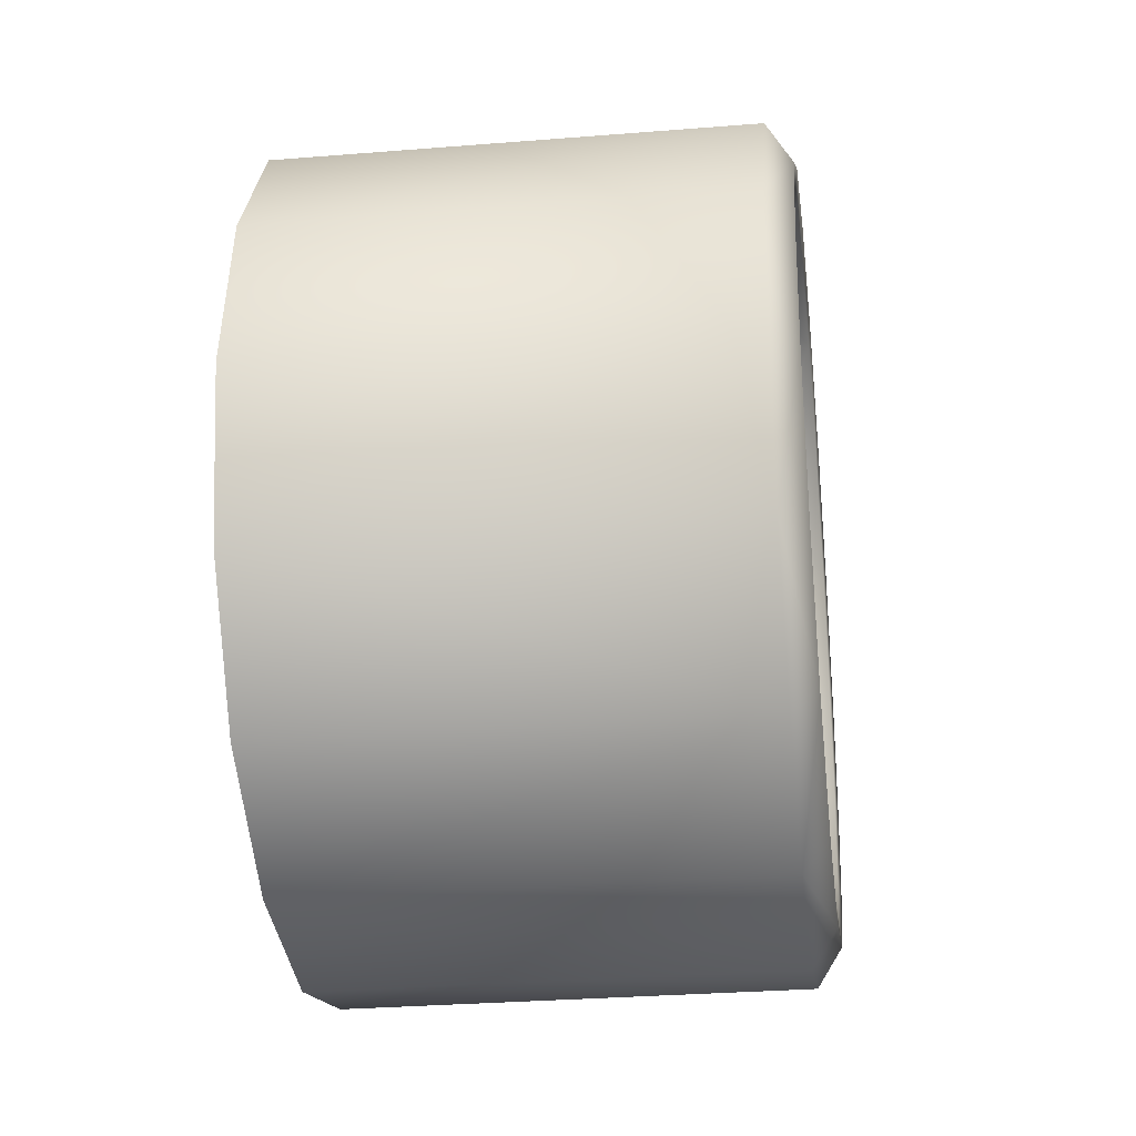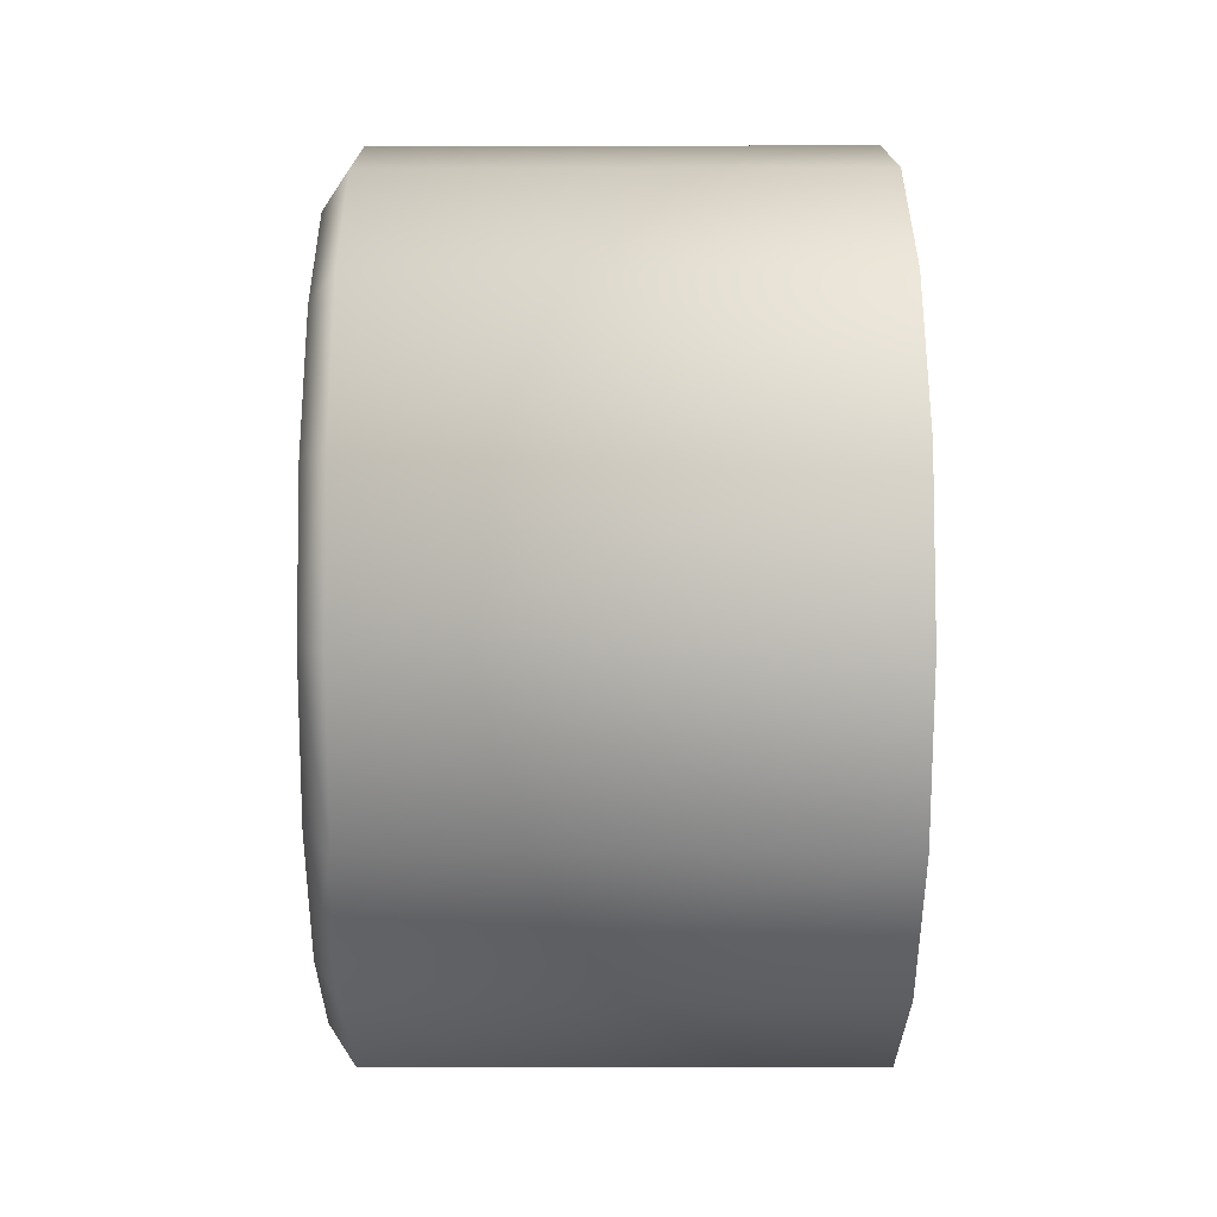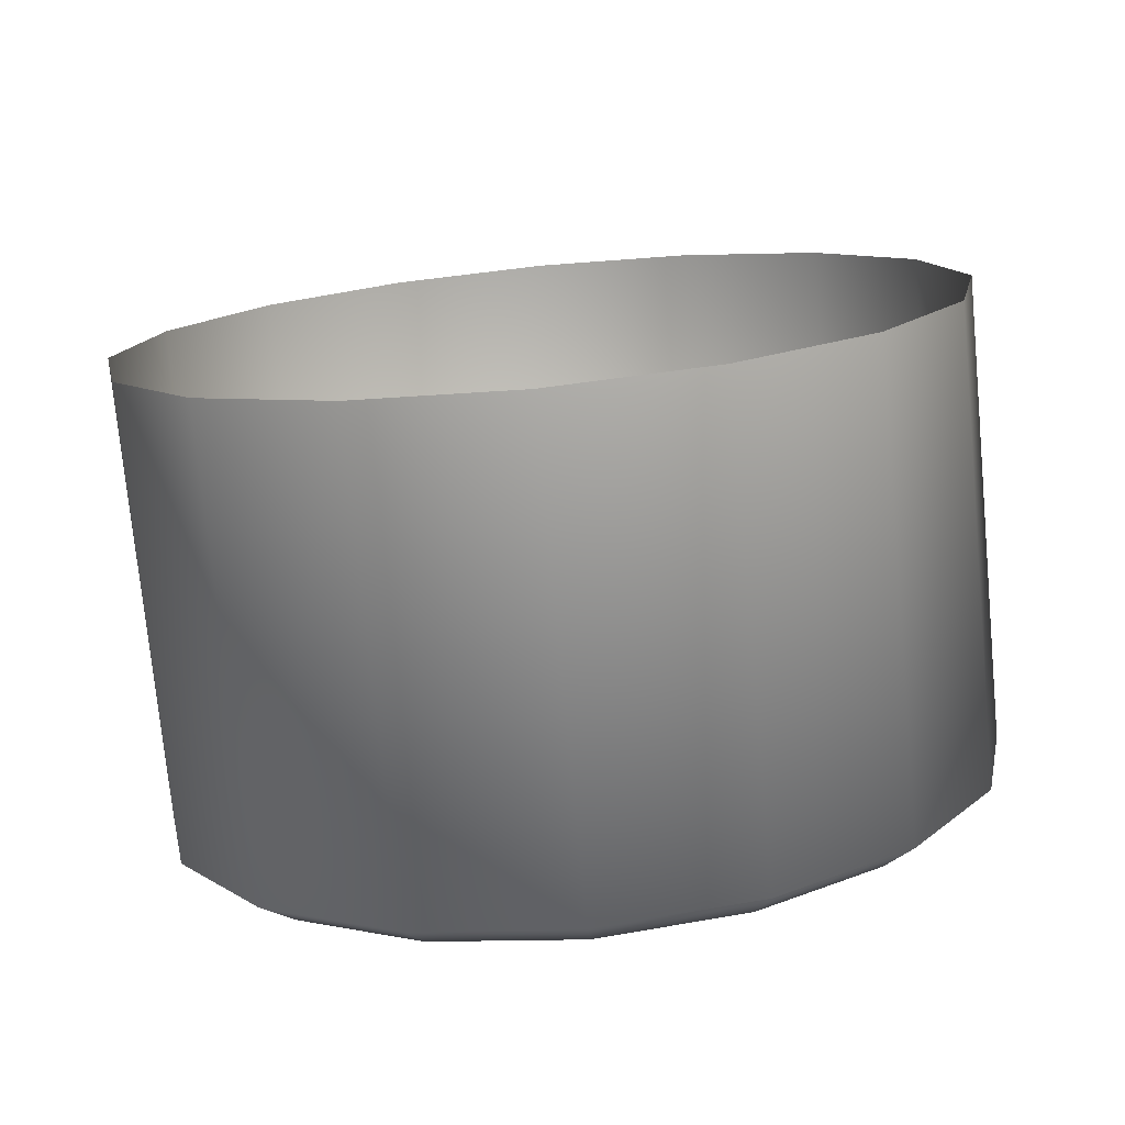
<metadata>
{"format":"obj","ext":"obj","renderer":"f3d","projection":"perspective","resolution":1024,"background":"white","views":[{"elev":-27.0,"azim":7.4,"up":"+Z"},{"elev":4.7,"azim":179.4,"up":"+Y"},{"elev":-76.5,"azim":-84.5,"up":"+Y"}]}
</metadata>
<code>
o car45_polySurface38.121
v 0.138 0.05884 -0.05822
v 0.138 0.04816 -0.06585
v 0.1176 0.04816 -0.06585
v 0.1176 0.05884 -0.05822
v 0.138 -0.003007 -0.07771
v 0.138 -0.01595 -0.07555
v 0.1176 -0.01595 -0.07555
v 0.1176 -0.003007 -0.07771
v 0.138 -0.06051 -0.04776
v 0.138 -0.06814 -0.03709
v 0.1176 -0.06814 -0.03709
v 0.1176 -0.06051 -0.04776
v 0.138 -0.08 0.01408
v 0.138 -0.07785 0.02702
v 0.1176 -0.07785 0.02702
v 0.1176 -0.08 0.01408
v 0.138 -0.05005 0.07159
v 0.138 -0.03938 0.07922
v 0.1176 -0.03938 0.07922
v 0.1176 -0.05005 0.07159
v 0.138 0.01179 0.09108
v 0.138 0.02473 0.08892
v 0.1176 0.02473 0.08892
v 0.1176 0.01179 0.09108
v 0.138 0.0693 0.06113
v 0.138 0.07693 0.05045
v 0.1176 0.07693 0.05045
v 0.1176 0.0693 0.06113
v 0.138 0.08879 -0.000716
v 0.138 0.08663 -0.01366
v 0.1176 0.08663 -0.01366
v 0.1176 0.08879 -0.000716
v 0.138 0.07624 -0.03646
v 0.138 0.004393 0.006684
v 0.138 0.02456 -0.07465
v 0.138 -0.03869 -0.0652
v 0.138 -0.07669 -0.01452
v 0.138 -0.0681 0.04874
v 0.138 -0.01653 0.08783
v 0.138 0.04782 0.07835
v 0.138 0.08561 0.02735
v 0.1567 0.1082 -0.05565
v 0.1567 0.1172 -0.0407
v 0.1362 0.09935 -0.07043
v 0.1567 0.09935 -0.07043
v 0.1362 0.1172 -0.0407
v 0.1567 0.03354 -0.1109
v 0.1567 0.05063 -0.1066
v 0.1362 0.01701 -0.115
v 0.1567 0.01701 -0.115
v 0.1362 0.05063 -0.1066
v 0.1567 -0.05786 -0.09718
v 0.1567 -0.04299 -0.1061
v 0.1362 -0.07272 -0.08828
v 0.1567 -0.07272 -0.08828
v 0.1362 -0.04299 -0.1061
v 0.1567 -0.1128 -0.02391
v 0.1567 -0.1089 -0.03955
v 0.1362 -0.1173 -0.005937
v 0.1567 -0.1173 -0.005937
v 0.1362 -0.1089 -0.03955
v 0.1567 -0.1003 0.0675
v 0.1567 -0.1084 0.05407
v 0.1362 -0.09057 0.0838
v 0.1567 -0.09057 0.0838
v 0.1362 -0.1084 0.05407
v 0.1567 -0.02581 0.124
v 0.1567 -0.04185 0.1199
v 0.1362 -0.008227 0.1284
v 0.1567 -0.008227 0.1284
v 0.1362 -0.04185 0.1199
v 0.1567 0.06713 0.1103
v 0.1567 0.05178 0.1195
v 0.1362 0.08151 0.1016
v 0.1567 0.08151 0.1016
v 0.1362 0.05178 0.1195
v 0.1567 0.1218 0.03653
v 0.1567 0.1176 0.05292
v 0.1362 0.1261 0.0193
v 0.1567 0.1261 0.0193
v 0.1362 0.1176 0.05292
v 0.1815 0.2184 -0.08354
v 0.1815 0.2206 -0.07997
v 0.1362 0.1082 -0.05565
v 0.161 0.2184 -0.08354
v 0.161 0.2206 -0.07997
v 0.1815 0.09176 -0.2085
v 0.1815 0.096 -0.2075
v 0.1362 0.03354 -0.1109
v 0.161 0.09176 -0.2085
v 0.161 0.096 -0.2075
v 0.1815 -0.08575 -0.2074
v 0.1815 -0.08227 -0.2095
v 0.1362 -0.05786 -0.09718
v 0.161 -0.08575 -0.2074
v 0.161 -0.08227 -0.2095
v 0.1815 -0.2103 -0.0821
v 0.1815 -0.2098 -0.08494
v 0.1362 -0.1128 -0.02391
v 0.161 -0.2103 -0.0821
v 0.161 -0.2098 -0.08494
v 0.1815 -0.2104 0.09526
v 0.1815 -0.2118 0.09332
v 0.1362 -0.1003 0.0675
v 0.161 -0.2104 0.09526
v 0.161 -0.2118 0.09332
v 0.1815 -0.08402 0.2215
v 0.1815 -0.08724 0.2208
v 0.1362 -0.02581 0.124
v 0.161 -0.08402 0.2215
v 0.161 -0.08724 0.2208
v 0.1815 0.09502 0.2205
v 0.1815 0.09102 0.2229
v 0.1362 0.06713 0.1103
v 0.161 0.09502 0.2205
v 0.161 0.09102 0.2229
v 0.1815 0.2193 0.09472
v 0.1815 0.2185 0.09829
v 0.1362 0.1218 0.03653
v 0.161 0.2193 0.09472
v 0.161 0.2185 0.09829
v 0.1815 0.02217 -0.2249
v 0.161 0.02217 -0.2249
v 0.1815 0.01848 -0.2258
v 0.161 0.01848 -0.2258
v 0.1815 0.1808 -0.1444
v 0.161 0.1808 -0.1444
v 0.1815 0.1788 -0.1478
v 0.161 0.1788 -0.1478
v 0.1815 0.2359 0.02517
v 0.161 0.2359 0.02517
v 0.1815 0.2369 0.02077
v 0.161 0.2369 0.02077
v 0.1815 0.1558 0.1828
v 0.161 0.1558 0.1828
v 0.1815 0.1588 0.181
v 0.161 0.1588 0.181
v 0.1815 -0.01446 0.2382
v 0.161 -0.01446 0.2382
v 0.1815 -0.009693 0.2392
v 0.161 -0.009693 0.2392
v 0.1815 -0.1732 0.1564
v 0.161 -0.1732 0.1564
v 0.1815 -0.17 0.1611
v 0.161 -0.17 0.1611
v 0.1815 -0.2271 -0.01257
v 0.161 -0.2271 -0.01257
v 0.1815 -0.2281 -0.007401
v 0.161 -0.2281 -0.007401
v 0.1815 -0.1466 -0.1698
v 0.161 -0.1466 -0.1698
v 0.1815 -0.1501 -0.1677
v 0.161 -0.1501 -0.1677
f 2 4 1
f 6 8 5
f 10 12 9
f 14 16 13
f 18 20 17
f 22 24 21
f 26 28 25
f 30 32 29
f 33 34 1
f 2 1 34
f 35 34 5
f 6 5 34
f 36 34 9
f 10 9 34
f 37 34 13
f 14 13 34
f 38 34 17
f 18 17 34
f 39 34 21
f 22 21 34
f 40 34 25
f 26 25 34
f 41 34 29
f 30 29 34
f 33 43 30
f 1 44 45
f 30 46 31
f 35 48 2
f 5 49 50
f 2 51 3
f 36 53 6
f 9 54 55
f 6 56 7
f 37 58 10
f 13 59 60
f 10 61 11
f 38 63 14
f 17 64 65
f 14 66 15
f 39 68 18
f 21 69 70
f 18 71 19
f 40 73 22
f 25 74 75
f 22 76 23
f 41 78 26
f 29 79 80
f 26 81 27
f 35 50 47
f 33 45 42
f 41 80 77
f 40 75 72
f 39 70 67
f 38 65 62
f 37 60 57
f 36 55 52
f 43 82 83
f 42 85 82
f 43 86 46
f 48 87 88
f 47 90 87
f 48 91 51
f 53 92 93
f 52 95 92
f 53 96 56
f 58 97 98
f 57 100 97
f 58 101 61
f 63 102 103
f 62 105 102
f 63 106 66
f 68 107 108
f 67 110 107
f 68 111 71
f 73 112 113
f 72 115 112
f 73 116 76
f 78 117 118
f 77 120 117
f 78 121 81
f 47 123 89
f 50 122 47
f 50 125 124
f 42 127 84
f 45 126 42
f 45 129 128
f 77 131 119
f 80 130 77
f 80 133 132
f 72 135 114
f 75 134 72
f 75 137 136
f 67 139 109
f 70 138 67
f 70 141 140
f 62 143 104
f 65 142 62
f 65 145 144
f 57 147 99
f 60 146 57
f 60 149 148
f 52 151 94
f 55 150 52
f 55 153 152
f 2 3 4
f 6 7 8
f 10 11 12
f 14 15 16
f 18 19 20
f 22 23 24
f 26 27 28
f 30 31 32
f 33 30 34
f 35 2 34
f 36 6 34
f 37 10 34
f 38 14 34
f 39 18 34
f 40 22 34
f 41 26 34
f 33 42 43
f 1 4 44
f 30 43 46
f 35 47 48
f 5 8 49
f 2 48 51
f 36 52 53
f 9 12 54
f 6 53 56
f 37 57 58
f 13 16 59
f 10 58 61
f 38 62 63
f 17 20 64
f 14 63 66
f 39 67 68
f 21 24 69
f 18 68 71
f 40 72 73
f 25 28 74
f 22 73 76
f 41 77 78
f 29 32 79
f 26 78 81
f 35 5 50
f 33 1 45
f 41 29 80
f 40 25 75
f 39 21 70
f 38 17 65
f 37 13 60
f 36 9 55
f 43 42 82
f 42 84 85
f 43 83 86
f 48 47 87
f 47 89 90
f 48 88 91
f 53 52 92
f 52 94 95
f 53 93 96
f 58 57 97
f 57 99 100
f 58 98 101
f 63 62 102
f 62 104 105
f 63 103 106
f 68 67 107
f 67 109 110
f 68 108 111
f 73 72 112
f 72 114 115
f 73 113 116
f 78 77 117
f 77 119 120
f 78 118 121
f 47 122 123
f 50 124 122
f 50 49 125
f 42 126 127
f 45 128 126
f 45 44 129
f 77 130 131
f 80 132 130
f 80 79 133
f 72 134 135
f 75 136 134
f 75 74 137
f 67 138 139
f 70 140 138
f 70 69 141
f 62 142 143
f 65 144 142
f 65 64 145
f 57 146 147
f 60 148 146
f 60 59 149
f 52 150 151
f 55 152 150
f 55 54 153
o car46_polySurface38.120
v 0.1041 0.1779 -0.04968
v 0.1041 0.1868 0.006684
v 0.1041 0.1045 0.006684
v 0.1041 0.09956 -0.02424
v 0.1041 0.152 -0.1005
v 0.1041 0.08535 -0.05213
v 0.1041 0.1116 -0.1409
v 0.1041 0.06321 -0.07427
v 0.1041 0.06076 -0.1668
v 0.1041 0.03531 -0.08848
v 0.1041 0.004393 -0.1757
v 0.1041 0.004393 -0.09338
v 0.1041 -0.05197 -0.1668
v 0.1041 -0.02653 -0.08848
v 0.1041 -0.1028 -0.1409
v 0.1041 -0.05442 -0.07427
v 0.1041 -0.1432 -0.1005
v 0.1041 -0.07656 -0.05213
v 0.1041 -0.1691 -0.04968
v 0.1041 -0.09077 -0.02424
v 0.1041 -0.178 0.006684
v 0.1041 -0.09567 0.006684
v 0.1041 -0.1691 0.06305
v 0.1041 -0.09077 0.0376
v 0.1041 -0.1432 0.1139
v 0.1041 -0.07656 0.0655
v 0.1041 -0.1028 0.1542
v 0.1041 -0.05442 0.08764
v 0.1041 -0.05197 0.1802
v 0.1041 -0.02653 0.1018
v 0.1041 0.004393 0.1891
v 0.1041 0.004393 0.1067
v 0.1041 0.06076 0.1802
v 0.1041 0.03531 0.1018
v 0.1041 0.1116 0.1542
v 0.1041 0.06321 0.08764
v 0.1041 0.152 0.1139
v 0.1041 0.08535 0.0655
v 0.1041 0.1779 0.06305
v 0.1041 0.09956 0.0376
f 154 156 157
f 154 159 158
f 160 159 161
f 162 161 163
f 162 165 164
f 166 165 167
f 166 169 168
f 170 169 171
f 170 173 172
f 174 173 175
f 174 177 176
f 178 177 179
f 180 179 181
f 182 181 183
f 182 185 184
f 186 185 187
f 188 187 189
f 188 191 190
f 192 191 193
f 192 156 155
f 154 155 156
f 154 157 159
f 160 158 159
f 162 160 161
f 162 163 165
f 166 164 165
f 166 167 169
f 170 168 169
f 170 171 173
f 174 172 173
f 174 175 177
f 178 176 177
f 180 178 179
f 182 180 181
f 182 183 185
f 186 184 185
f 188 186 187
f 188 189 191
f 192 190 191
f 192 193 156
o car47_polySurface38.119
v -0.1682 -0.2924 0.1296
v -0.1682 -0.3172 0.006684
v 0.1888 -0.3159 0.006684
v 0.1888 -0.2912 0.1291
v 0.2063 -0.2597 0.006684
v 0.1686 -0.2412 0.006684
v 0.1686 -0.2222 0.1005
v 0.2063 -0.2393 0.1076
v 0.208 -0.2867 0.006684
v 0.208 -0.2642 0.1179
v -0.1682 -0.223 0.2341
v 0.1888 -0.2221 0.2332
v 0.1686 -0.1692 0.1803
v 0.2063 -0.1824 0.1934
v 0.208 -0.2014 0.2125
v -0.1682 -0.1185 0.3034
v 0.1888 -0.118 0.3022
v 0.1686 -0.08947 0.2333
v 0.2063 -0.09656 0.2504
v 0.208 -0.1069 0.2753
v -0.1682 0.004393 0.3283
v 0.1888 0.004393 0.327
v 0.1686 0.004393 0.2522
v 0.2063 0.004393 0.2708
v 0.208 0.004393 0.2978
v -0.1682 0.1273 0.3034
v 0.1888 0.1268 0.3022
v 0.1686 0.09825 0.2333
v 0.2063 0.1053 0.2504
v 0.208 0.1157 0.2753
v -0.1682 0.2318 0.2341
v 0.1888 0.2309 0.2332
v 0.1686 0.178 0.1803
v 0.2063 0.1912 0.1934
v 0.208 0.2102 0.2125
v -0.1682 0.3012 0.1296
v 0.1888 0.2999 0.1291
v 0.1686 0.231 0.1005
v 0.2063 0.2481 0.1076
v 0.208 0.273 0.1179
v -0.1682 0.326 0.006684
v 0.1888 0.3247 0.006684
v 0.1686 0.25 0.006684
v 0.2063 0.2685 0.006684
v 0.208 0.2955 0.006684
v -0.1682 0.3012 -0.1162
v 0.1888 0.2999 -0.1157
v 0.1686 0.231 -0.08718
v 0.2063 0.2481 -0.09427
v 0.208 0.273 -0.1046
v -0.1682 0.2318 -0.2207
v 0.1888 0.2309 -0.2198
v 0.1686 0.178 -0.167
v 0.2063 0.1912 -0.1801
v 0.208 0.2102 -0.1991
v -0.1682 0.1273 -0.2901
v 0.1888 0.1268 -0.2889
v 0.1686 0.09825 -0.2199
v 0.2063 0.1053 -0.237
v 0.208 0.1157 -0.2619
v -0.1682 0.004393 -0.3149
v 0.1888 0.004393 -0.3136
v 0.1686 0.004393 -0.2389
v 0.2063 0.004393 -0.2574
v 0.208 0.004393 -0.2844
v -0.1682 -0.1185 -0.2901
v 0.1888 -0.118 -0.2889
v 0.1686 -0.08947 -0.2199
v 0.2063 -0.09656 -0.237
v 0.208 -0.1069 -0.2619
v -0.1682 -0.223 -0.2207
v 0.1888 -0.2221 -0.2198
v 0.1686 -0.1692 -0.167
v 0.2063 -0.1824 -0.1801
v 0.208 -0.2014 -0.1991
v -0.1682 -0.2924 -0.1162
v 0.1888 -0.2912 -0.1157
v 0.1686 -0.2222 -0.08718
v 0.2063 -0.2393 -0.09427
v 0.208 -0.2642 -0.1046
f 194 196 197
f 199 201 198
f 202 197 196
f 198 203 202
f 194 205 204
f 201 206 207
f 197 208 205
f 203 207 208
f 209 205 210
f 206 212 207
f 208 210 205
f 207 213 208
f 209 215 214
f 212 216 217
f 210 218 215
f 213 217 218
f 219 215 220
f 216 222 217
f 218 220 215
f 217 223 218
f 219 225 224
f 222 226 227
f 220 228 225
f 223 227 228
f 229 225 230
f 226 232 227
f 228 230 225
f 227 233 228
f 229 235 234
f 232 236 237
f 230 238 235
f 233 237 238
f 239 235 240
f 236 242 237
f 238 240 235
f 237 243 238
f 239 245 244
f 242 246 247
f 240 248 245
f 243 247 248
f 249 245 250
f 246 252 247
f 248 250 245
f 247 253 248
f 249 255 254
f 252 256 257
f 250 258 255
f 253 257 258
f 259 255 260
f 256 262 257
f 258 260 255
f 257 263 258
f 259 265 264
f 262 266 267
f 260 268 265
f 263 267 268
f 269 265 270
f 266 272 267
f 268 270 265
f 267 273 268
f 269 196 195
f 272 199 198
f 270 202 196
f 273 198 202
f 194 195 196
f 199 200 201
f 202 203 197
f 198 201 203
f 194 197 205
f 201 200 206
f 197 203 208
f 203 201 207
f 209 204 205
f 206 211 212
f 208 213 210
f 207 212 213
f 209 210 215
f 212 211 216
f 210 213 218
f 213 212 217
f 219 214 215
f 216 221 222
f 218 223 220
f 217 222 223
f 219 220 225
f 222 221 226
f 220 223 228
f 223 222 227
f 229 224 225
f 226 231 232
f 228 233 230
f 227 232 233
f 229 230 235
f 232 231 236
f 230 233 238
f 233 232 237
f 239 234 235
f 236 241 242
f 238 243 240
f 237 242 243
f 239 240 245
f 242 241 246
f 240 243 248
f 243 242 247
f 249 244 245
f 246 251 252
f 248 253 250
f 247 252 253
f 249 250 255
f 252 251 256
f 250 253 258
f 253 252 257
f 259 254 255
f 256 261 262
f 258 263 260
f 257 262 263
f 259 260 265
f 262 261 266
f 260 263 268
f 263 262 267
f 269 264 265
f 266 271 272
f 268 273 270
f 267 272 273
f 269 270 196
f 272 271 199
f 270 273 202
f 273 272 198
o car48_polySurface38.118
v -0.05396 -0.2006 0.09161
v 0.1634 -0.2024 0.09234
v 0.1634 -0.2197 0.006684
v -0.05396 -0.2178 0.006684
v 0.1728 -0.2335 0.006684
v 0.1728 -0.2151 0.09761
v 0.1795 -0.2268 0.1024
v 0.1795 -0.2461 0.006684
v 0.166 -0.2306 0.006684
v 0.166 -0.2125 0.09651
v -0.05396 -0.1527 0.1638
v 0.1634 -0.1541 0.1651
v 0.1728 -0.1638 0.1749
v 0.1795 -0.1727 0.1838
v 0.166 -0.1618 0.1729
v -0.05396 -0.08054 0.2117
v 0.1634 -0.08126 0.2135
v 0.1728 -0.08653 0.2262
v 0.1795 -0.09136 0.2378
v 0.166 -0.08544 0.2235
v -0.05396 0.004393 0.2289
v 0.1634 0.004393 0.2308
v 0.1728 0.004393 0.2446
v 0.1795 0.004393 0.2572
v 0.166 0.004393 0.2417
v 0.1795 0.1435 0.2148
v 0.1728 0.1365 0.2043
v 0.1728 0.1726 0.1749
v 0.1795 0.1815 0.1838
v -0.05396 0.08932 0.2117
v 0.1634 0.09005 0.2135
v 0.1728 0.09532 0.2262
v 0.1795 0.1001 0.2378
v 0.166 0.09422 0.2235
v -0.05396 0.1615 0.1638
v 0.1634 0.1628 0.1651
v 0.1634 0.1289 0.1928
v 0.166 0.1349 0.2019
v 0.166 0.1706 0.1729
v -0.05396 0.2094 0.09161
v 0.1634 0.2112 0.09234
v 0.1728 0.2239 0.09761
v 0.1795 0.2356 0.1024
v 0.166 0.2213 0.09651
v -0.05396 0.2266 0.006684
v 0.1634 0.2285 0.006684
v 0.1728 0.2423 0.006684
v 0.1795 0.2549 0.006684
v 0.166 0.2394 0.006684
v -0.05396 0.2094 -0.07824
v 0.1634 0.2112 -0.07897
v 0.1728 0.2239 -0.08424
v 0.1795 0.2356 -0.08907
v 0.166 0.2213 -0.08314
v -0.05396 0.1615 -0.1504
v 0.1634 0.1628 -0.1518
v 0.1728 0.1726 -0.1615
v 0.1795 0.1815 -0.1704
v 0.166 0.1706 -0.1595
v -0.05396 0.08932 -0.1984
v 0.1634 0.09005 -0.2001
v 0.1728 0.09532 -0.2128
v 0.1795 0.1001 -0.2245
v 0.166 0.09422 -0.2102
v -0.05396 0.004393 -0.2155
v 0.1634 0.004393 -0.2174
v 0.1728 0.004393 -0.2312
v 0.1795 0.004393 -0.2438
v 0.166 0.004393 -0.2283
v -0.05396 -0.08054 -0.1984
v 0.1634 -0.08126 -0.2001
v 0.1728 -0.08653 -0.2128
v 0.1795 -0.09136 -0.2245
v 0.166 -0.08544 -0.2102
v -0.05396 -0.1527 -0.1504
v 0.1634 -0.1541 -0.1518
v 0.1728 -0.1638 -0.1615
v 0.1795 -0.1727 -0.1704
v 0.166 -0.1618 -0.1595
v -0.05396 -0.2006 -0.07824
v 0.1634 -0.2024 -0.07897
v 0.1728 -0.2151 -0.08424
v 0.1795 -0.2268 -0.08907
v 0.166 -0.2125 -0.08314
f 275 277 274
f 278 280 281
f 276 283 282
f 282 279 278
f 284 275 274
f 286 280 279
f 283 285 288
f 288 279 283
f 290 284 289
f 286 292 287
f 285 293 288
f 288 291 286
f 294 290 289
f 296 292 291
f 293 295 298
f 298 291 293
f 299 301 302
f 304 294 303
f 296 306 297
f 295 307 298
f 298 305 296
f 310 304 303
f 306 300 299
f 307 310 311
f 311 305 307
f 311 309 312
f 312 300 311
f 314 308 313
f 301 316 302
f 309 317 312
f 312 315 301
f 318 314 313
f 320 316 315
f 317 319 322
f 322 315 317
f 324 318 323
f 320 326 321
f 319 327 322
f 322 325 320
f 328 324 323
f 330 326 325
f 327 329 332
f 332 325 327
f 334 328 333
f 330 336 331
f 329 337 332
f 332 335 330
f 338 334 333
f 340 336 335
f 337 339 342
f 342 335 337
f 344 338 343
f 340 346 341
f 339 347 342
f 342 345 340
f 348 344 343
f 350 346 345
f 347 349 352
f 352 345 347
f 354 348 353
f 350 356 351
f 349 357 352
f 352 355 350
f 277 354 353
f 278 356 355
f 357 276 282
f 282 355 357
f 275 276 277
f 278 279 280
f 276 275 283
f 282 283 279
f 284 285 275
f 286 287 280
f 283 275 285
f 288 286 279
f 290 285 284
f 286 291 292
f 285 290 293
f 288 293 291
f 294 295 290
f 296 297 292
f 293 290 295
f 298 296 291
f 299 300 301
f 304 295 294
f 296 305 306
f 295 304 307
f 298 307 305
f 303 308 310
f 308 309 310
f 306 305 300
f 307 304 310
f 311 300 305
f 311 310 309
f 312 301 300
f 314 309 308
f 301 315 316
f 309 314 317
f 312 317 315
f 318 319 314
f 320 321 316
f 317 314 319
f 322 320 315
f 324 319 318
f 320 325 326
f 319 324 327
f 322 327 325
f 328 329 324
f 330 331 326
f 327 324 329
f 332 330 325
f 334 329 328
f 330 335 336
f 329 334 337
f 332 337 335
f 338 339 334
f 340 341 336
f 337 334 339
f 342 340 335
f 344 339 338
f 340 345 346
f 339 344 347
f 342 347 345
f 348 349 344
f 350 351 346
f 347 344 349
f 352 350 345
f 354 349 348
f 350 355 356
f 349 354 357
f 352 357 355
f 277 276 354
f 278 281 356
f 357 354 276
f 282 278 355
o car49_polySurface38.117
v 0.1087 0.102 0.1892
v 0.1087 0.102 0.1561
v 0.02695 0.102 0.1561
v 0.02695 0.102 0.1892
v 0.02695 -0.07823 0.1892
v 0.02695 -0.07823 0.1561
v 0.1087 -0.07823 0.1561
v 0.1087 -0.07823 0.1892
v 0.1087 -0.01816 0.1561
v 0.1087 -0.01816 0.2103
v 0.1087 0.0419 0.1561
v 0.1087 0.0419 0.2103
v 0.02695 -0.01816 0.1561
v 0.02695 0.0419 0.1561
v 0.02695 -0.01816 0.2103
v 0.02695 0.0419 0.2103
f 359 361 358
f 363 365 362
f 365 366 367
f 366 369 367
f 368 358 369
f 364 370 366
f 366 371 368
f 368 360 359
f 367 362 365
f 369 372 367
f 358 373 369
f 359 360 361
f 363 364 365
f 365 364 366
f 366 368 369
f 368 359 358
f 364 363 370
f 366 370 371
f 368 371 360
f 367 372 362
f 369 373 372
f 358 361 373

</code>
